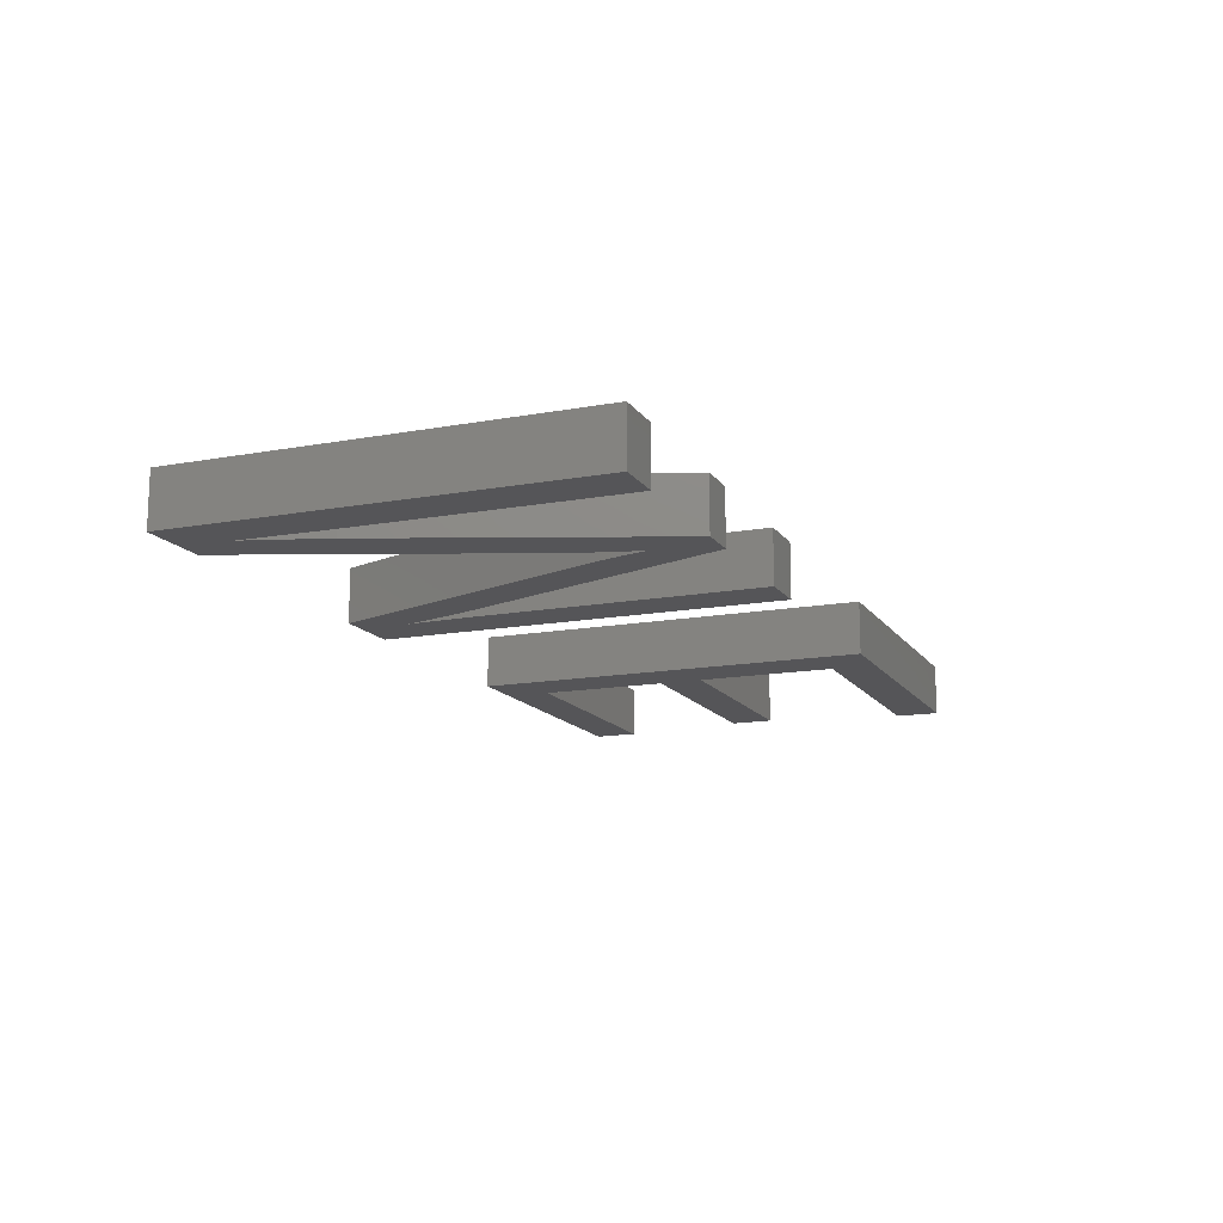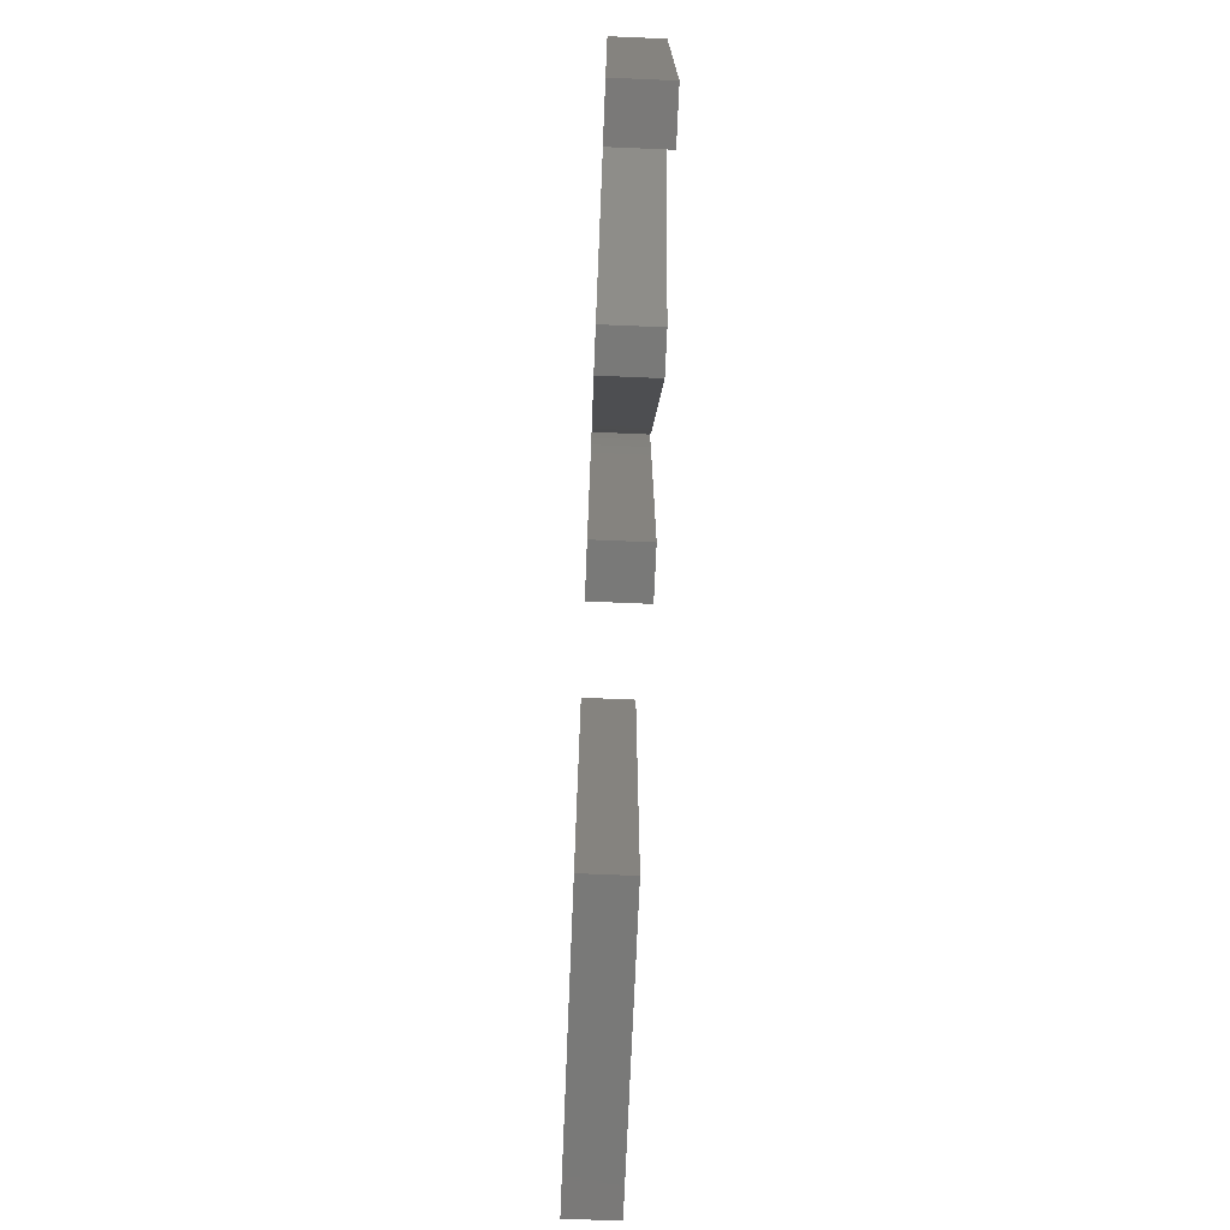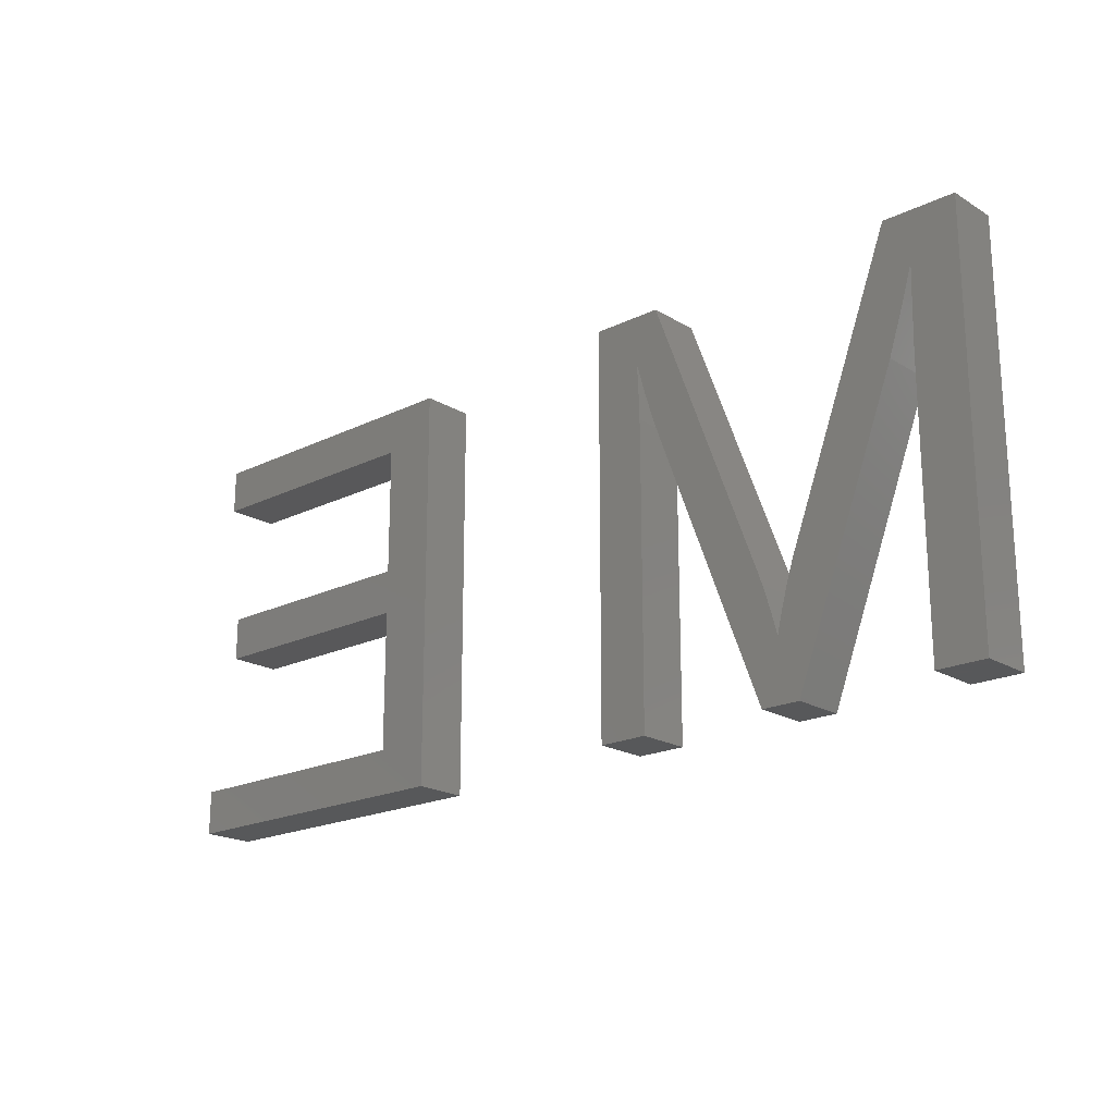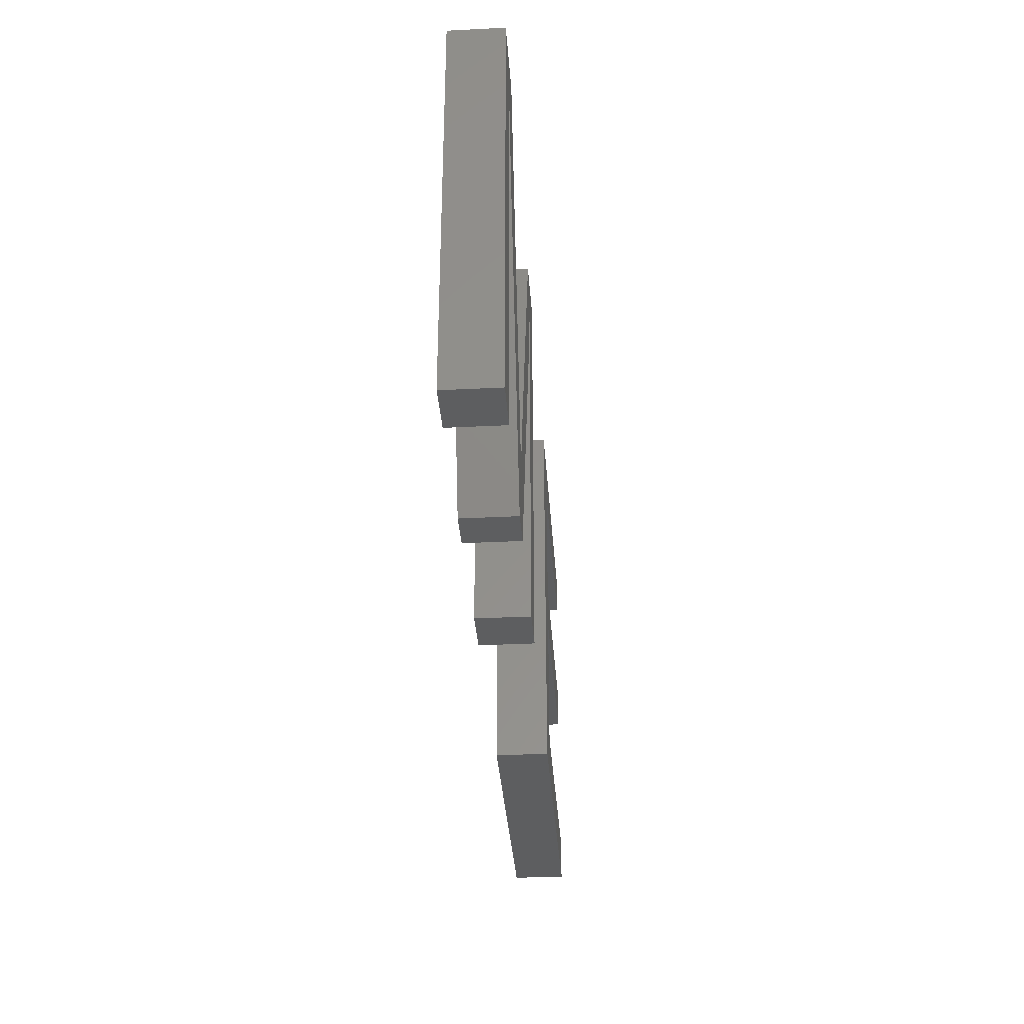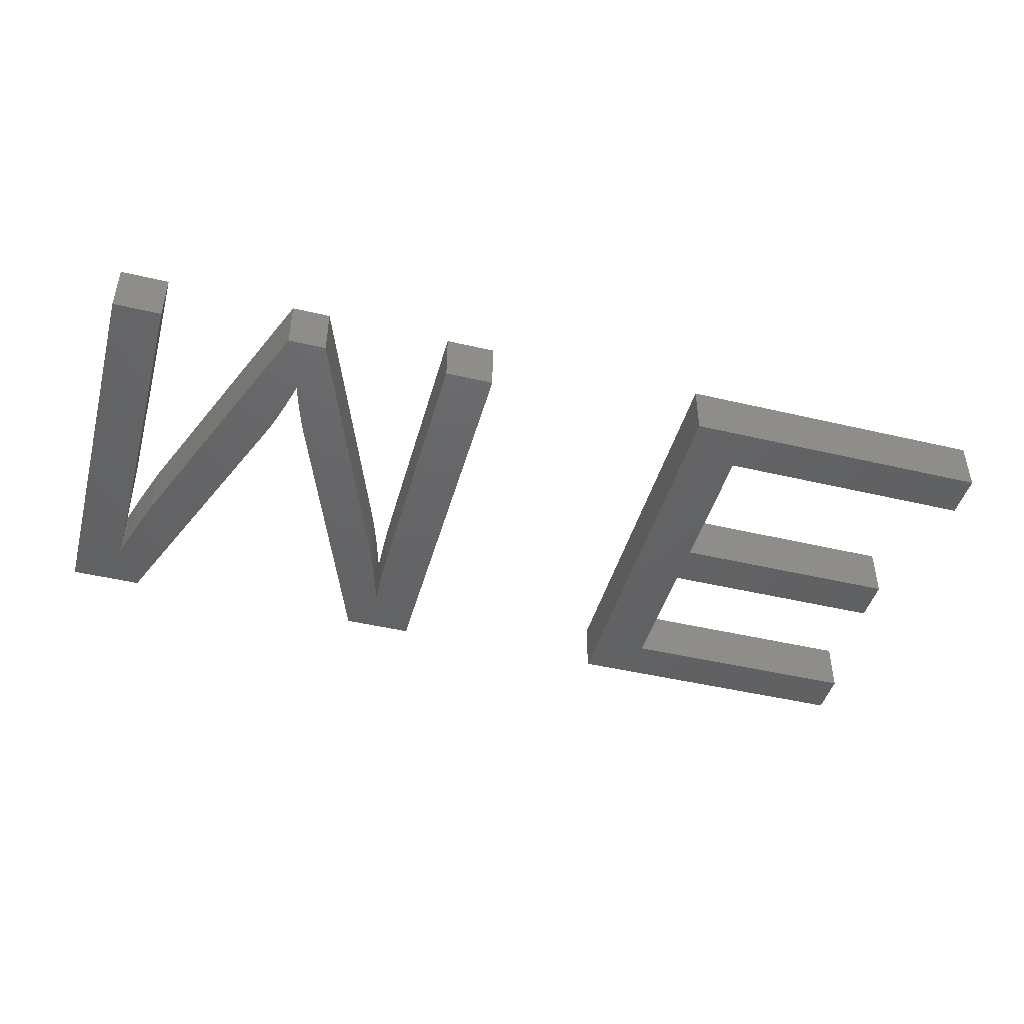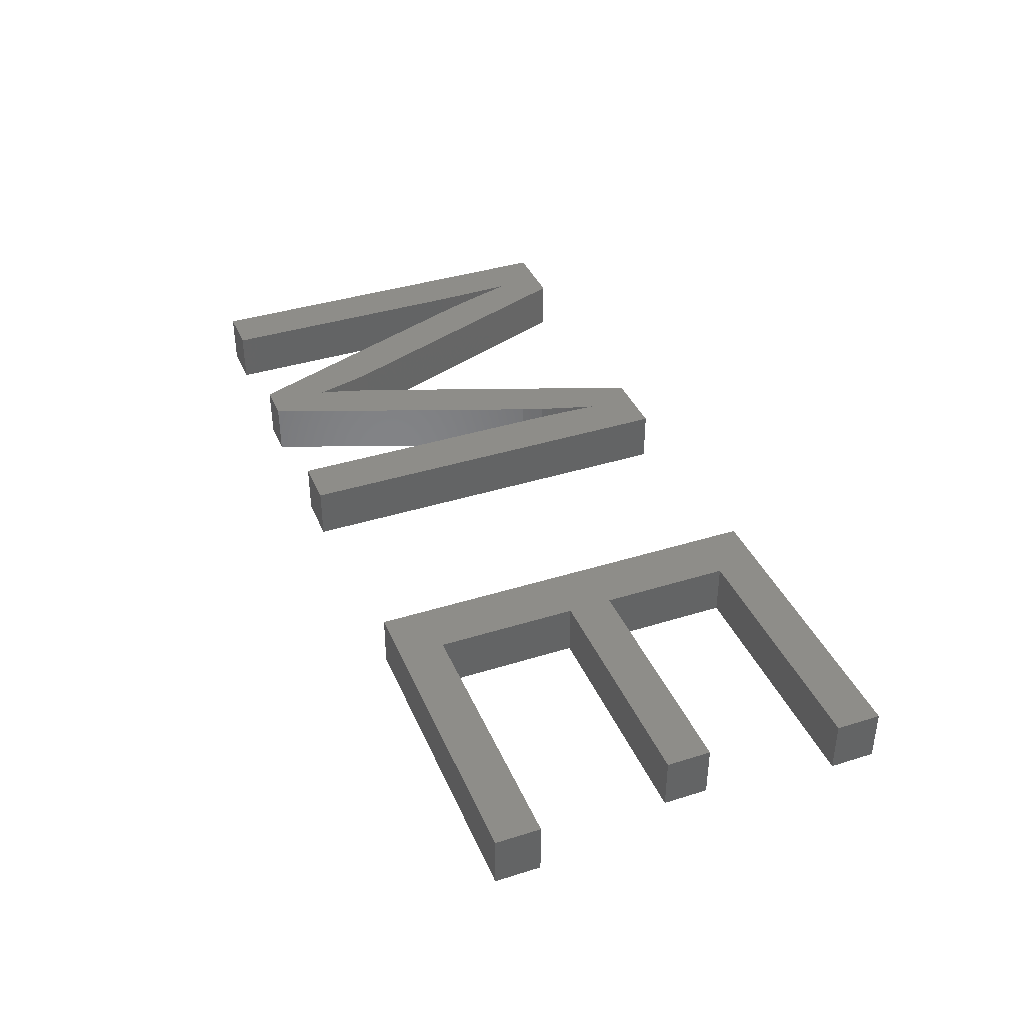
<metadata>
{"format":"stl","ext":"stl","renderer":"f3d","projection":"perspective","resolution":1024,"background":"white","views":[{"elev":-14.2,"azim":-67.9,"up":"+Z"},{"elev":-71.8,"azim":-92.4,"up":"+Y"},{"elev":-19.8,"azim":-137.9,"up":"+Y"},{"elev":-34.1,"azim":-86.1,"up":"+Y"},{"elev":-45.3,"azim":-15.3,"up":"+Z"},{"elev":38.6,"azim":68.4,"up":"+Z"}]}
</metadata>
<code>
# stl→obj: 92 verts, 176 faces
v 22.02 20.3 2
v 24.68 20.3 2
v 22.91 18.46 2
v 11.62 17.26 2
v 9.821 20.3 2
v 11.59 18.46 2
v 11.66 15.21 2
v 9.821 5 2
v 16.55 5 2
v 17.23 7.519 2
v 17.29 7.256 2
v 18.01 5 2
v 17.94 9.463 2
v 21.95 15.42 2
v 16.75 9.251 2
v 16.89 8.793 2
v 22.57 17.26 2
v 22.25 16.25 2
v 17.65 8.575 2
v 17.82 9.092 2
v 22.81 15.21 2
v 22.82 16.32 2
v 24.68 5 2
v 22.81 5 2
v 22.85 17.41 2
v 44.87 20.3 2
v 44.87 18.6 2
v 35.37 18.6 2
v 12.54 20.3 2
v 12.55 15.42 2
v 11.95 17.27 2
v 17.02 8.315 2
v 11.66 5 2
v 17.49 8.035 2
v 17.37 7.595 2
v 17.14 7.872 2
v 16.61 9.688 2
v 45.32 6.692 2
v 45.32 5 2
v 35.37 6.692 2
v 33.3 5 2
v 44.22 13.7 2
v 44.22 12.03 2
v 35.37 13.7 2
v 35.37 12.03 2
v 33.3 20.3 2
v 22.91 18.46 4
v 24.68 20.3 4
v 22.02 20.3 4
v 11.59 18.46 4
v 9.821 20.3 4
v 11.62 17.26 4
v 9.821 5 4
v 11.66 15.21 4
v 17.29 7.256 4
v 17.23 7.519 4
v 16.55 5 4
v 21.95 15.42 4
v 17.94 9.463 4
v 18.01 5 4
v 16.89 8.793 4
v 16.75 9.251 4
v 22.25 16.25 4
v 22.57 17.26 4
v 17.82 9.092 4
v 17.65 8.575 4
v 22.82 16.32 4
v 22.81 15.21 4
v 24.68 5 4
v 22.81 5 4
v 22.85 17.41 4
v 35.37 18.6 4
v 44.87 18.6 4
v 44.87 20.3 4
v 11.95 17.27 4
v 12.55 15.42 4
v 12.54 20.3 4
v 17.02 8.315 4
v 11.66 5 4
v 17.49 8.035 4
v 17.37 7.595 4
v 17.14 7.872 4
v 16.61 9.688 4
v 35.37 6.692 4
v 45.32 5 4
v 45.32 6.692 4
v 33.3 5 4
v 35.37 13.7 4
v 44.22 12.03 4
v 44.22 13.7 4
v 35.37 12.03 4
v 33.3 20.3 4
f 1 2 3
f 4 5 6
f 7 8 5
f 7 5 4
f 9 10 11
f 12 13 14
f 9 15 16
f 17 18 1
f 3 17 1
f 19 20 12
f 21 22 2
f 23 21 2
f 23 24 21
f 2 22 25
f 3 2 25
f 26 27 28
f 29 30 31
f 20 13 12
f 9 16 32
f 18 14 1
f 14 13 1
f 33 8 7
f 34 19 12
f 35 34 12
f 9 11 12
f 11 35 12
f 36 10 9
f 32 36 9
f 9 37 15
f 9 30 37
f 6 5 29
f 6 29 31
f 30 29 37
f 38 39 40
f 40 39 41
f 42 43 44
f 44 43 45
f 46 28 44
f 46 26 28
f 40 41 45
f 44 45 46
f 45 41 46
f 47 48 49
f 50 51 52
f 51 53 54
f 52 51 54
f 55 56 57
f 58 59 60
f 61 62 57
f 49 63 64
f 49 64 47
f 60 65 66
f 48 67 68
f 48 68 69
f 68 70 69
f 71 67 48
f 71 48 47
f 72 73 74
f 75 76 77
f 60 59 65
f 78 61 57
f 49 58 63
f 49 59 58
f 54 53 79
f 60 66 80
f 60 80 81
f 60 55 57
f 60 81 55
f 57 56 82
f 57 82 78
f 62 83 57
f 83 76 57
f 77 51 50
f 75 77 50
f 83 77 76
f 84 85 86
f 87 85 84
f 88 89 90
f 91 89 88
f 88 72 92
f 72 74 92
f 91 87 84
f 92 91 88
f 92 87 91
f 4 54 7
f 4 52 54
f 6 52 4
f 6 50 52
f 31 50 6
f 31 75 50
f 30 75 31
f 30 76 75
f 9 76 30
f 9 57 76
f 12 57 9
f 12 60 57
f 14 60 12
f 14 58 60
f 18 58 14
f 18 63 58
f 17 63 18
f 17 64 63
f 3 64 17
f 3 47 64
f 25 47 3
f 25 71 47
f 22 71 25
f 22 67 71
f 21 67 22
f 21 68 67
f 24 68 21
f 24 70 68
f 23 70 24
f 23 69 70
f 2 69 23
f 2 48 69
f 1 48 2
f 1 49 48
f 13 49 1
f 13 59 49
f 20 59 13
f 20 65 59
f 19 65 20
f 19 66 65
f 34 66 19
f 34 80 66
f 35 80 34
f 35 81 80
f 11 81 35
f 11 55 81
f 10 55 11
f 10 56 55
f 36 56 10
f 36 82 56
f 32 82 36
f 32 78 82
f 16 78 32
f 16 61 78
f 15 61 16
f 15 62 61
f 37 62 15
f 37 83 62
f 29 83 37
f 29 77 83
f 5 77 29
f 5 51 77
f 8 51 5
f 8 53 51
f 33 53 8
f 33 79 53
f 7 79 33
f 7 54 79
f 40 86 38
f 40 84 86
f 45 84 40
f 45 91 84
f 43 91 45
f 43 89 91
f 42 89 43
f 42 90 89
f 44 90 42
f 44 88 90
f 28 88 44
f 28 72 88
f 27 72 28
f 27 73 72
f 26 73 27
f 26 74 73
f 46 74 26
f 46 92 74
f 41 92 46
f 41 87 92
f 39 87 41
f 39 85 87
f 38 85 39
f 38 86 85

</code>
